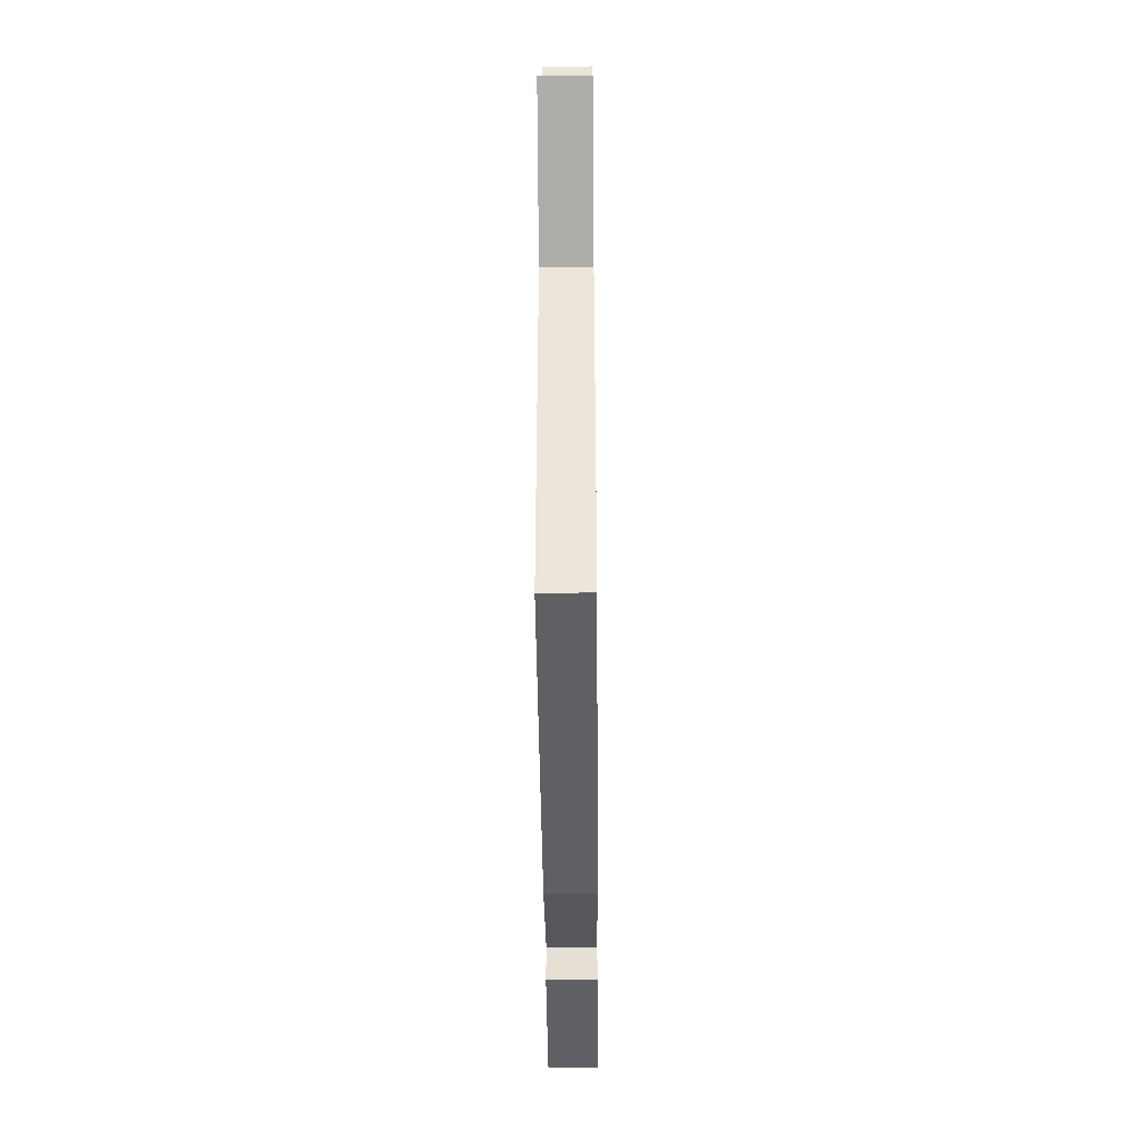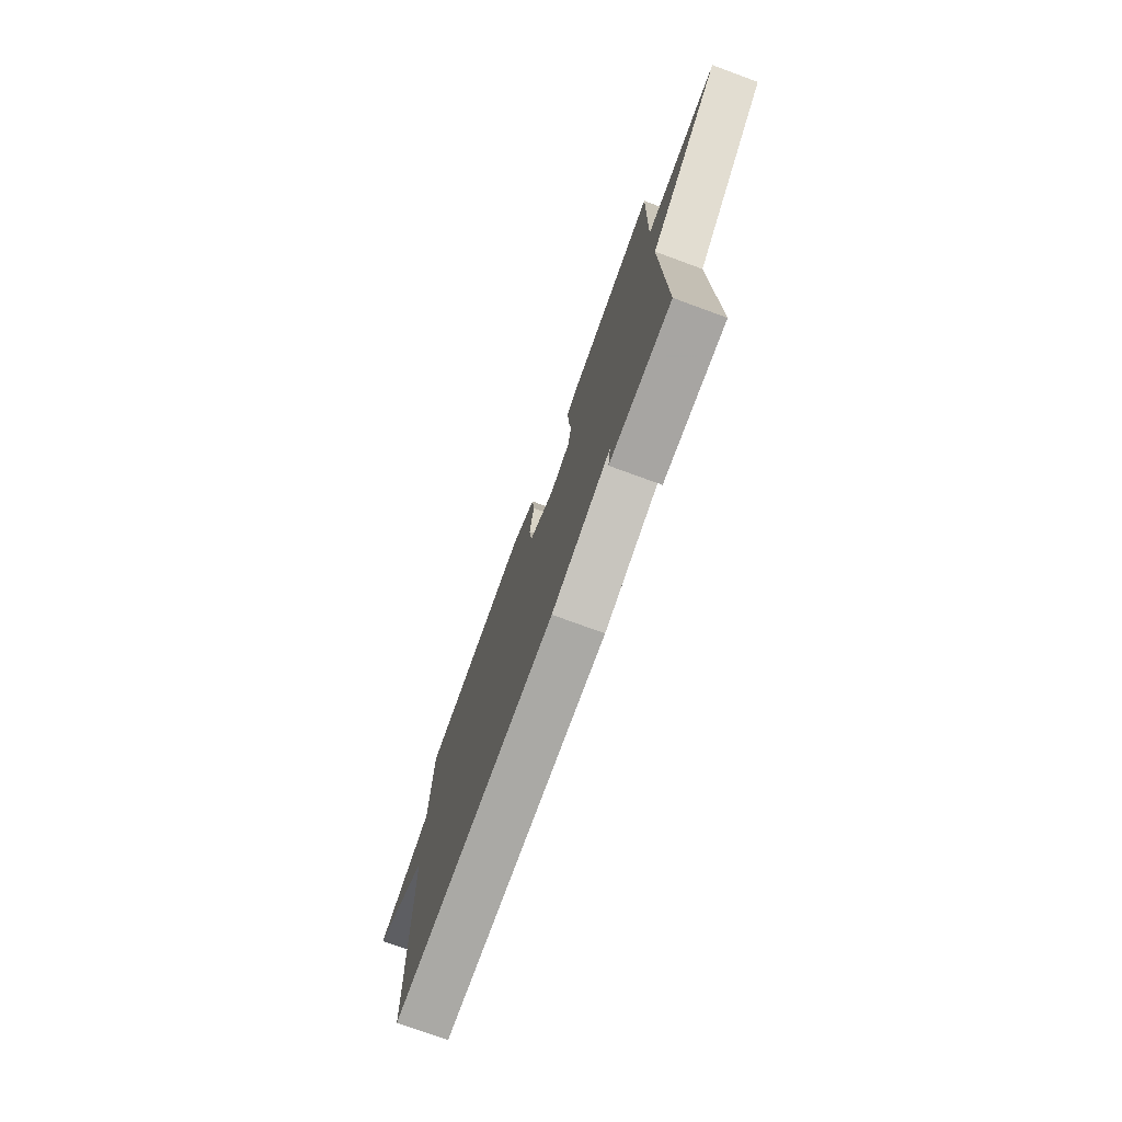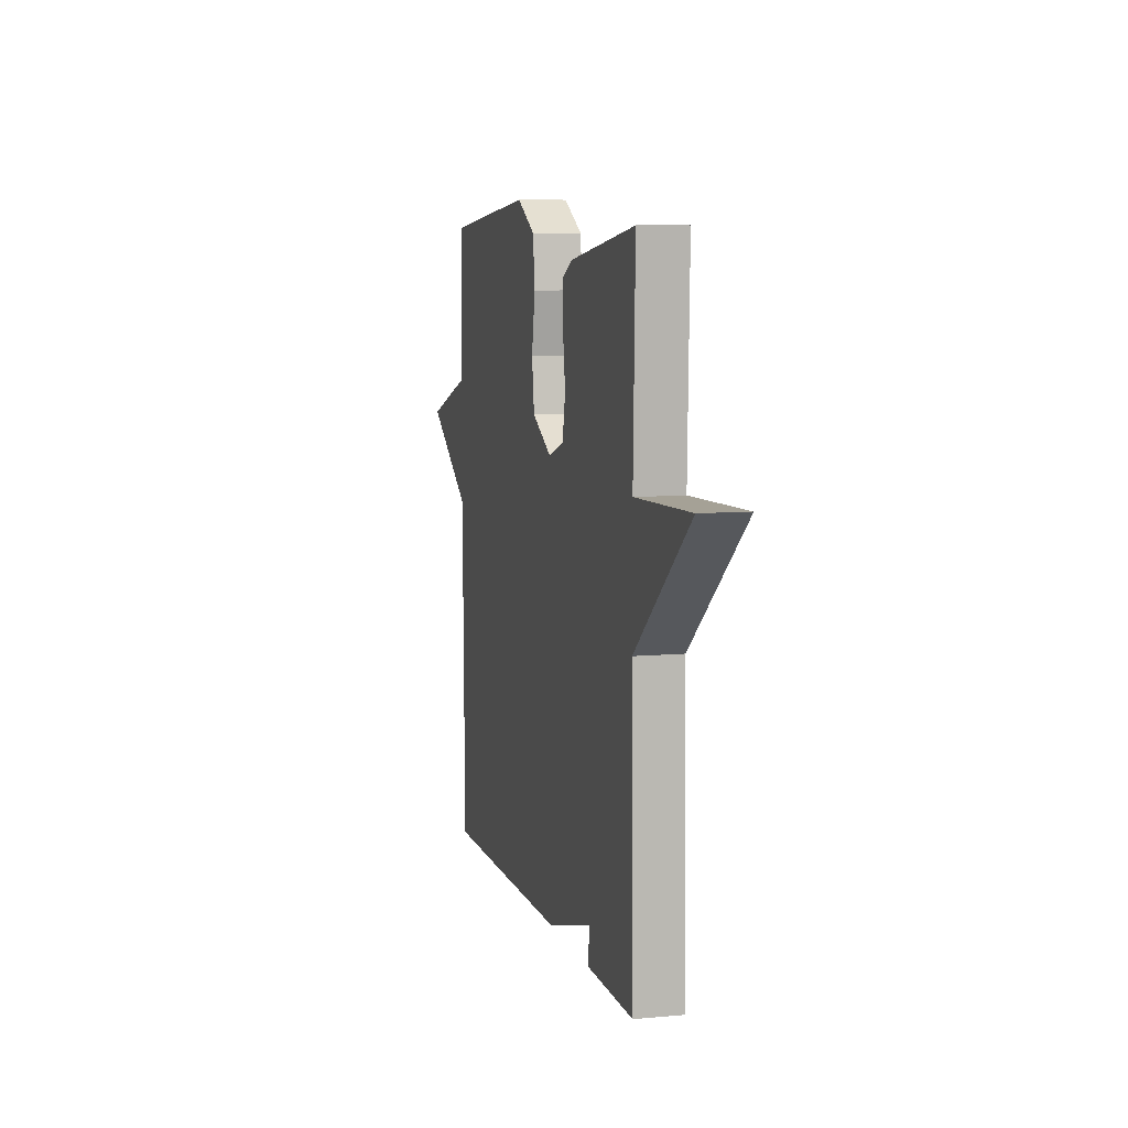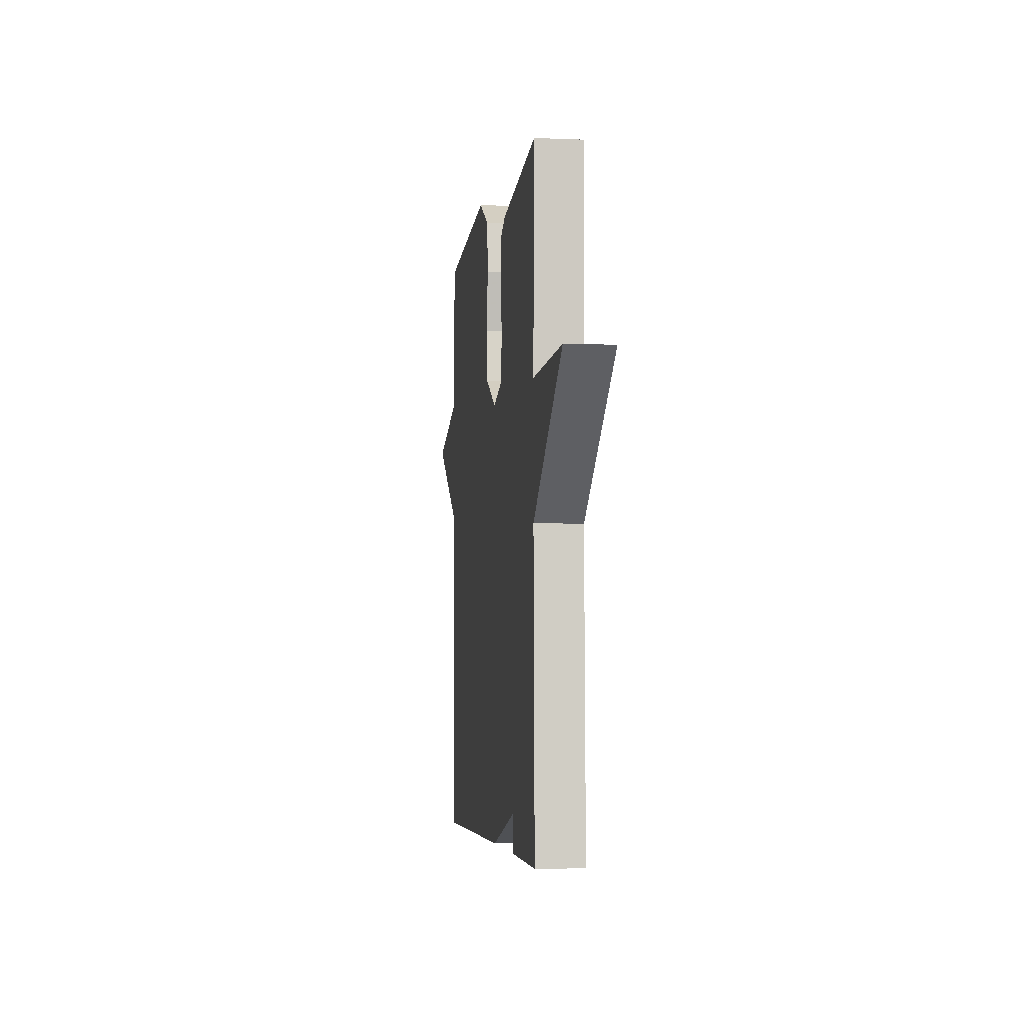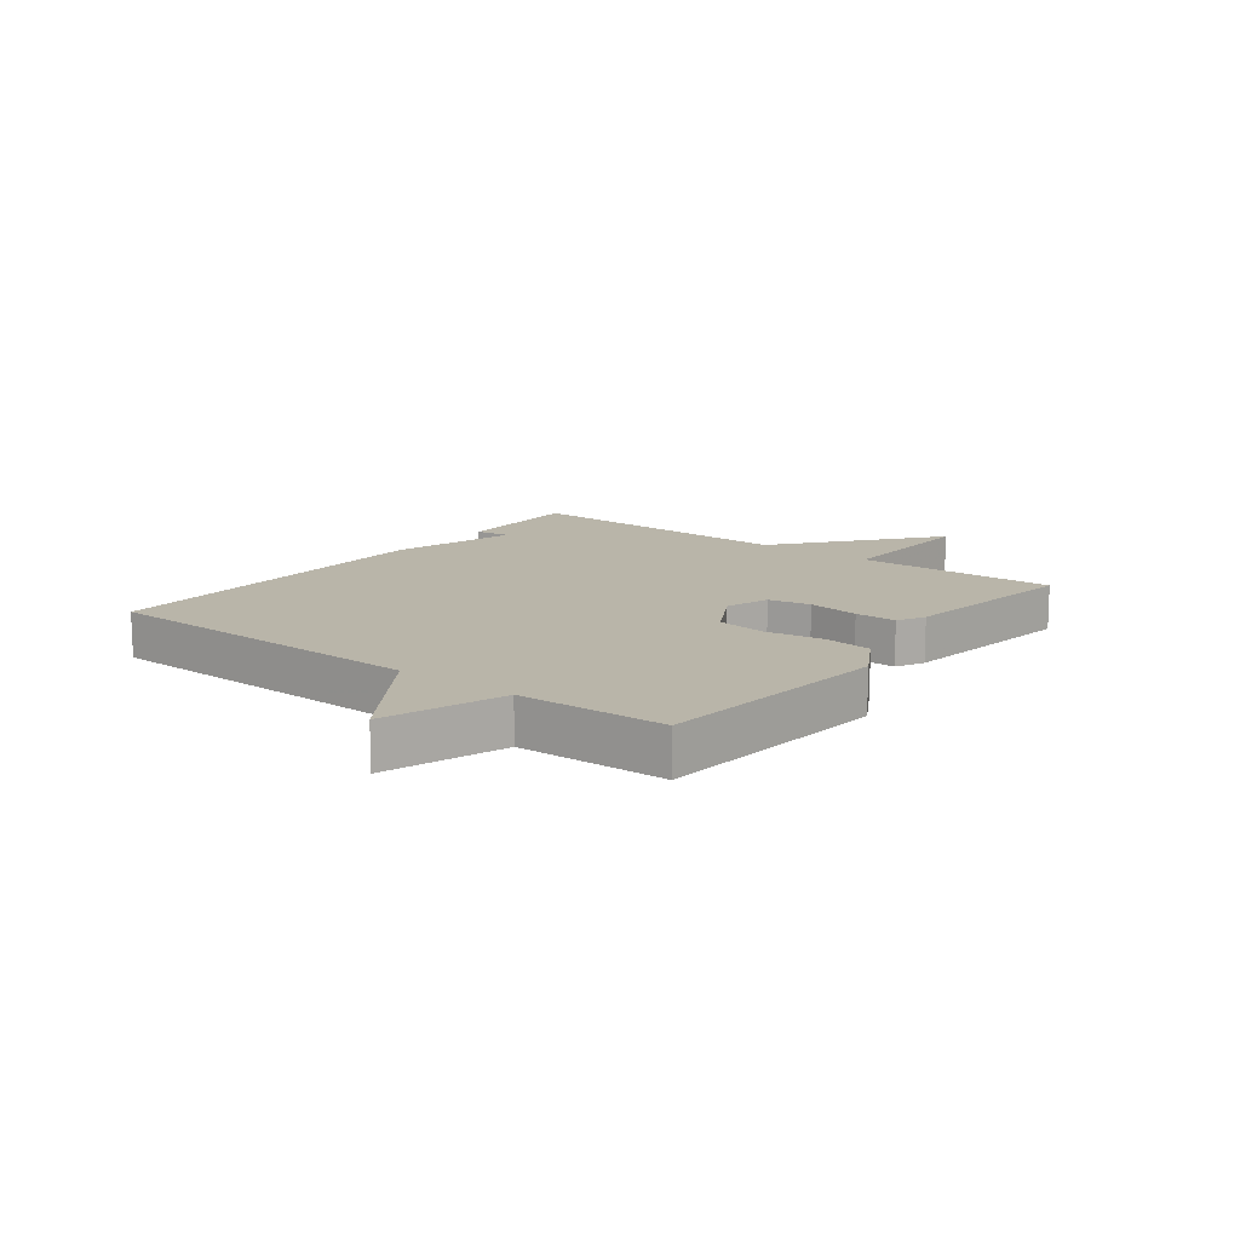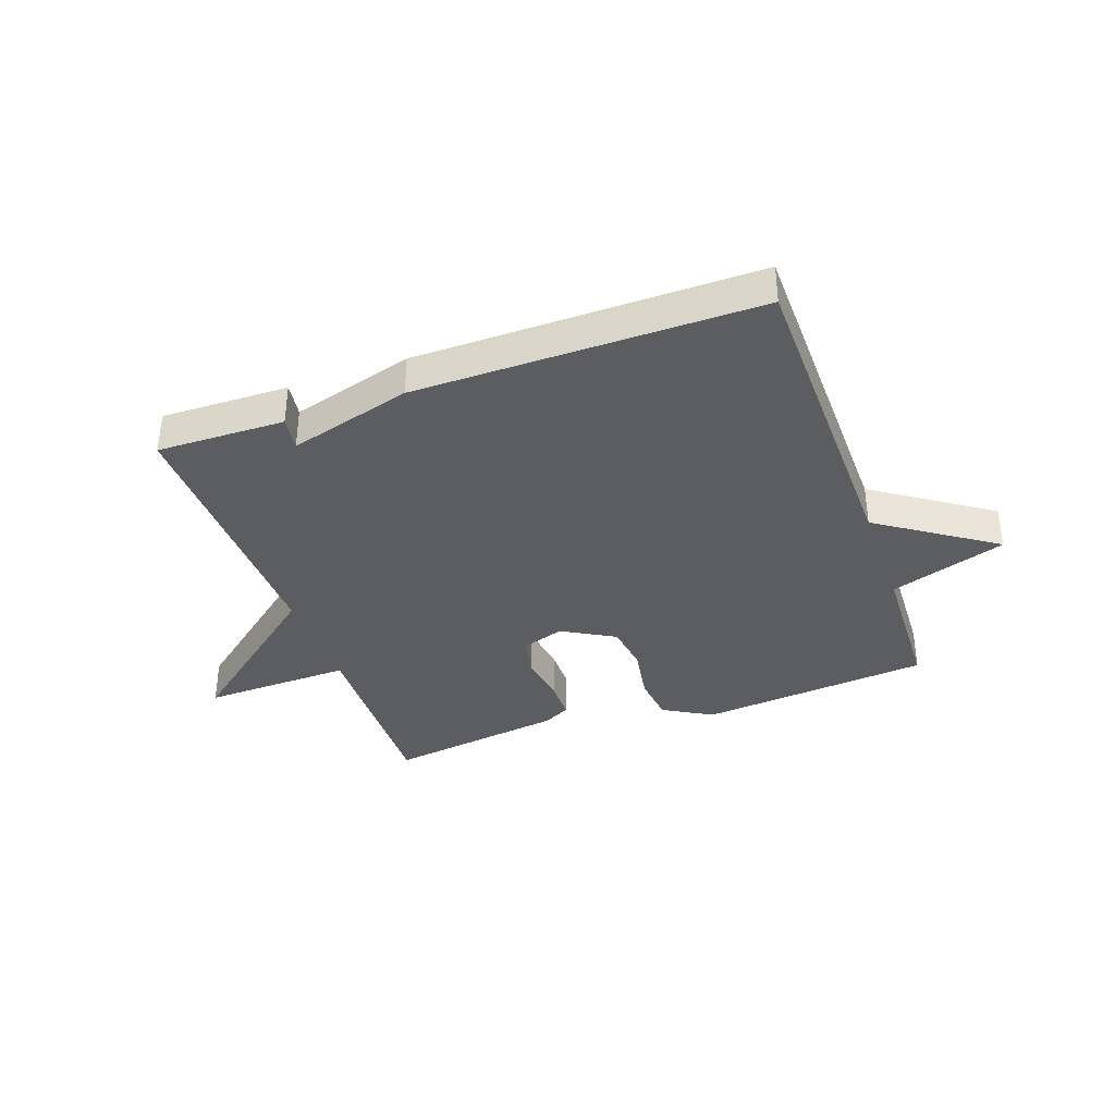
<metadata>
{"format":"obj","ext":"obj","renderer":"f3d","projection":"perspective","resolution":1024,"background":"white","views":[{"elev":-43.0,"azim":-89.5,"up":"+Z"},{"elev":-74.9,"azim":69.9,"up":"+Z"},{"elev":7.8,"azim":75.4,"up":"+Z"},{"elev":-4.5,"azim":82.2,"up":"+Z"},{"elev":13.4,"azim":-52.4,"up":"+Y"},{"elev":-36.5,"azim":-160.5,"up":"+Y"}]}
</metadata>
<code>
v 0.5 0.07 0.5
v 0.491 0.07 0.167
v 0.746 0.07 0.175
v 0.491 0.07 -0.033
v 0.5 0.07 -0.5
v 0.282 0.07 -0.496
v 0.291 0.07 -0.437
v 0.082 0.07 -0.496
v -0.5 0.07 -0.5
v -0.509 0.07 0.054
v -0.707 0.07 0.188
v -0.509 0.07 0.254
v -0.5 0.07 0.5
v -0.105 0.07 0.539
v -0.021 0.07 0.491
v -0.012 0.07 0.41
v -0.028 0.07 0.316
v -0.017 0.07 0.233
v 0.073 0.07 0.182
v 0.146 0.07 0.206
v 0.16 0.07 0.276
v 0.148 0.07 0.362
v 0.148 0.07 0.431
v 0.194 0.07 0.455
v 0.5 0 0.5
v 0.491 0 0.167
v 0.746 0 0.175
v 0.491 0 -0.033
v 0.5 0 -0.5
v 0.282 0 -0.496
v 0.291 0 -0.437
v 0.082 0 -0.496
v -0.5 0 -0.5
v -0.509 0 0.054
v -0.707 0 0.188
v -0.509 0 0.254
v -0.5 0 0.5
v -0.105 0 0.539
v -0.021 0 0.491
v -0.012 0 0.41
v -0.028 0 0.316
v -0.017 0 0.233
v 0.073 0 0.182
v 0.146 0 0.206
v 0.16 0 0.276
v 0.148 0 0.362
v 0.148 0 0.431
v 0.194 0 0.455
f 24 1 2
f 23 24 2
f 22 23 2
f 21 22 2
f 20 21 2
f 19 20 2
f 15 16 17
f 14 15 17
f 13 14 17
f 12 13 17
f 12 17 18
f 11 12 18
f 10 11 18
f 10 18 19
f 9 10 19
f 8 9 19
f 7 8 19
f 4 5 6 7
f 2 3 4
f 2 4 7 19
f 26 25 48
f 26 48 47
f 26 47 46
f 26 46 45
f 26 45 44
f 26 44 43
f 41 40 39
f 41 39 38
f 41 38 37
f 41 37 36
f 42 41 36
f 42 36 35
f 42 35 34
f 43 42 34
f 43 34 33
f 43 33 32
f 43 32 31
f 31 30 29 28
f 28 27 26
f 43 31 28 26
f 1 25 26 2
f 2 26 27 3
f 3 27 28 4
f 4 28 29 5
f 5 29 30 6
f 6 30 31 7
f 7 31 32 8
f 8 32 33 9
f 9 33 34 10
f 10 34 35 11
f 11 35 36 12
f 12 36 37 13
f 13 37 38 14
f 14 38 39 15
f 15 39 40 16
f 16 40 41 17
f 17 41 42 18
f 18 42 43 19
f 19 43 44 20
f 20 44 45 21
f 21 45 46 22
f 22 46 47 23
f 23 47 48 24
f 24 48 25 1

</code>
